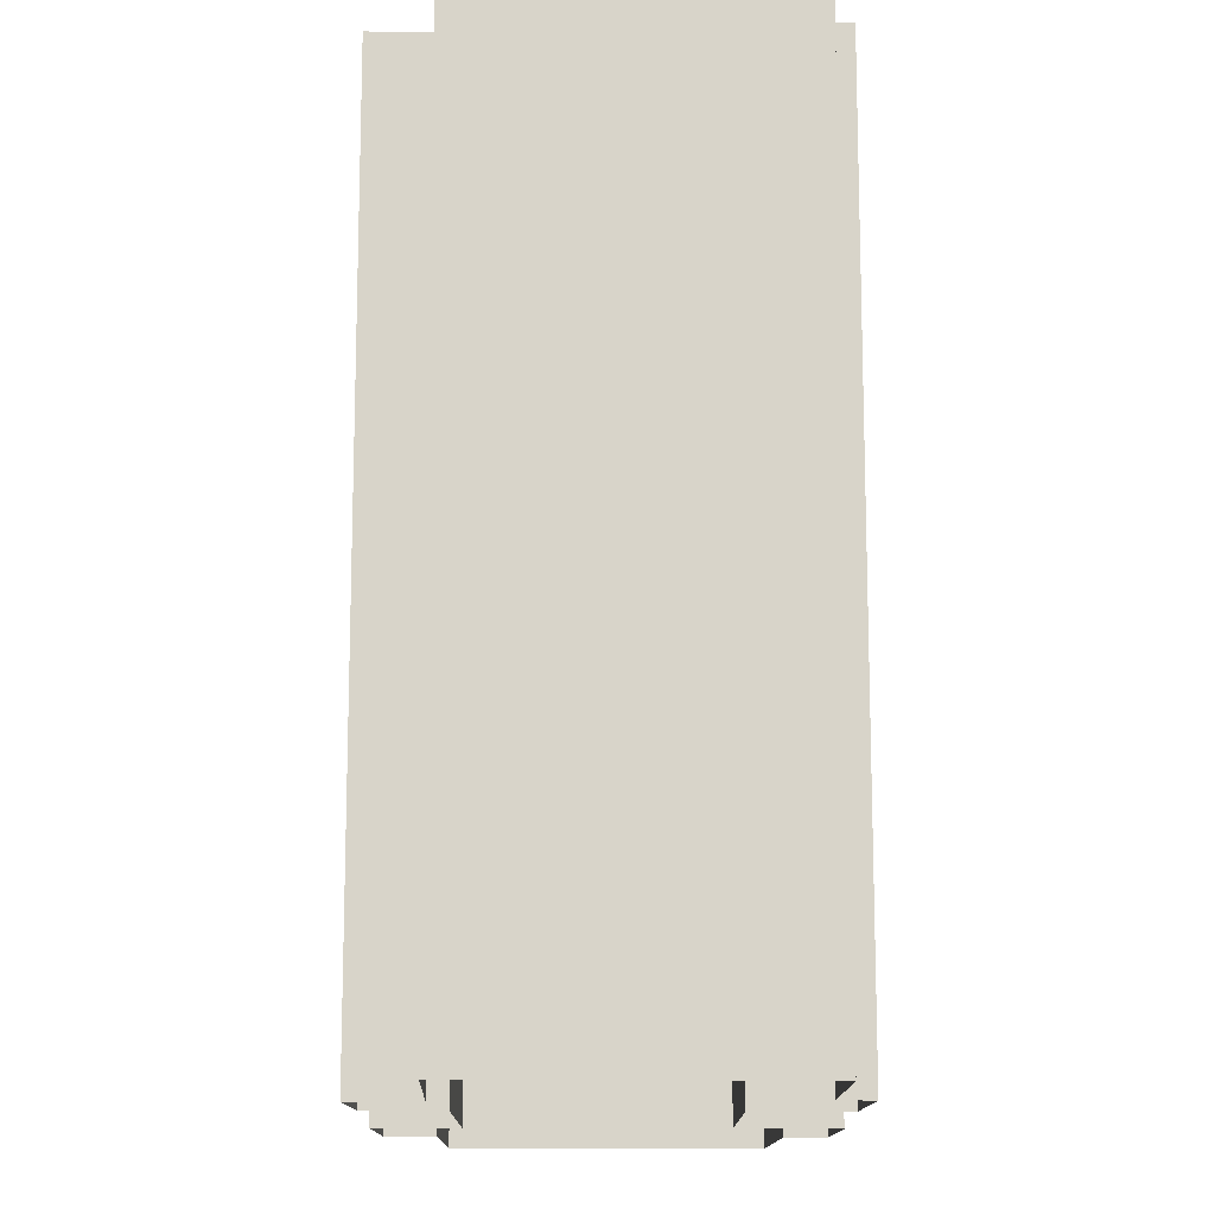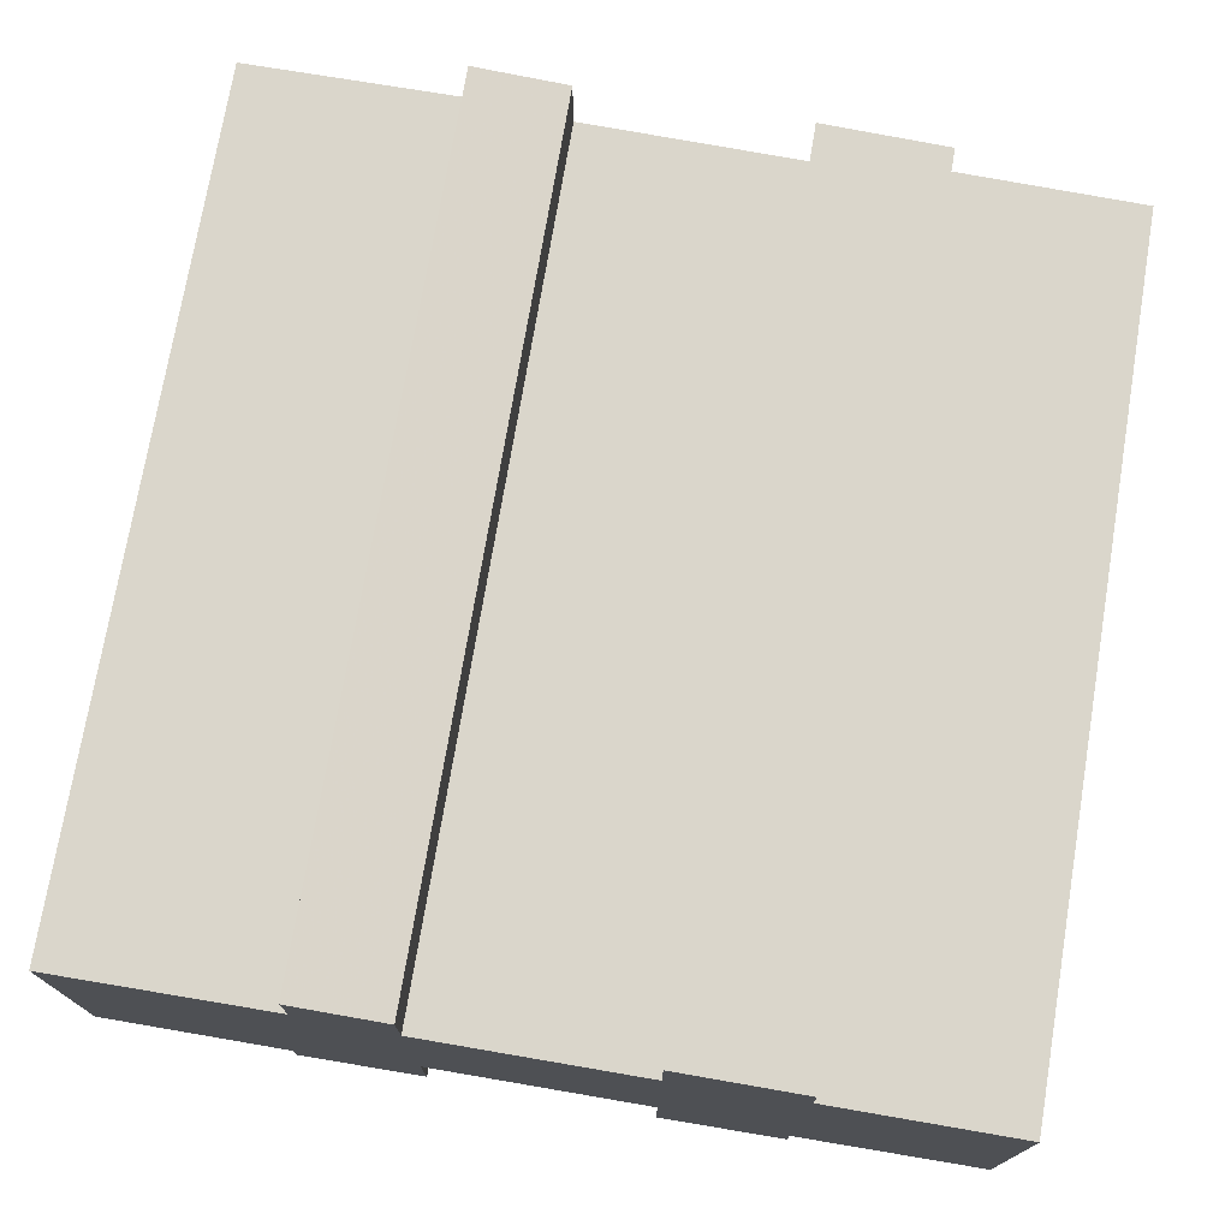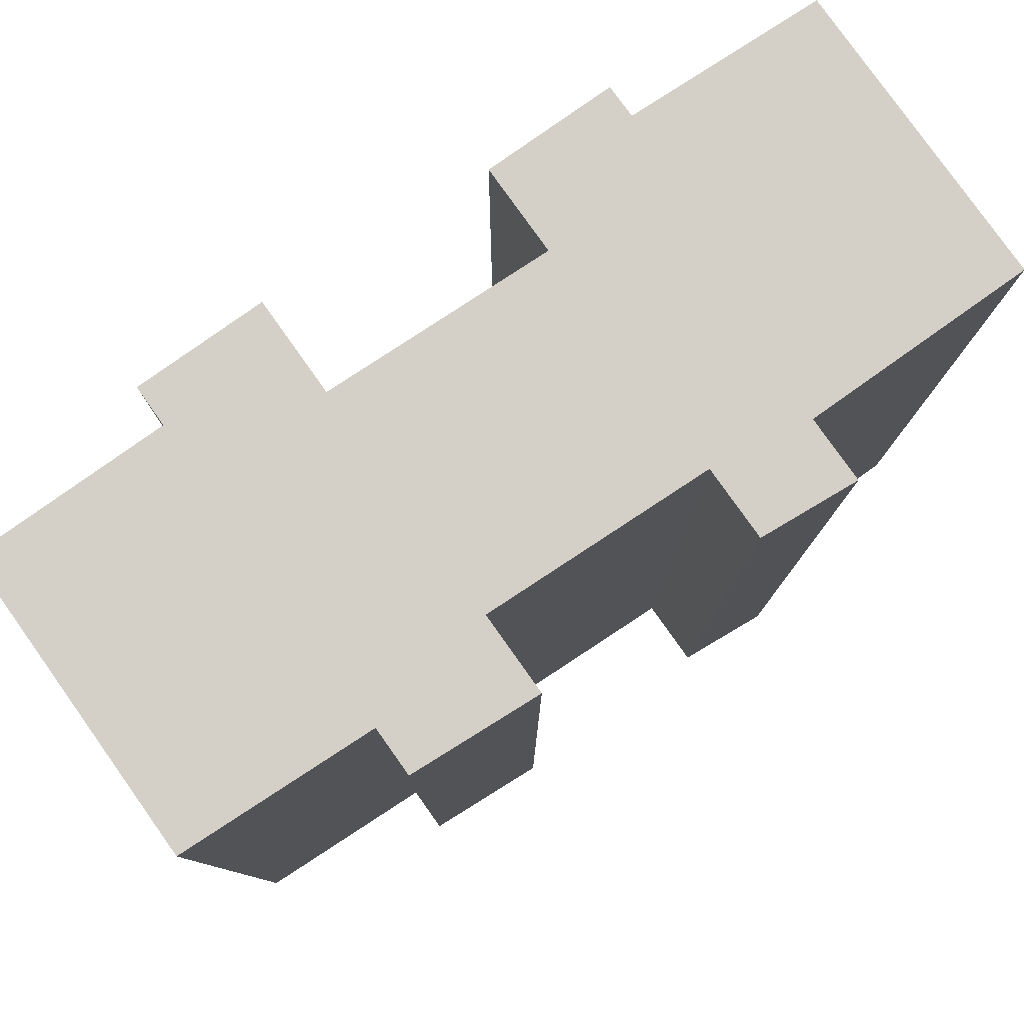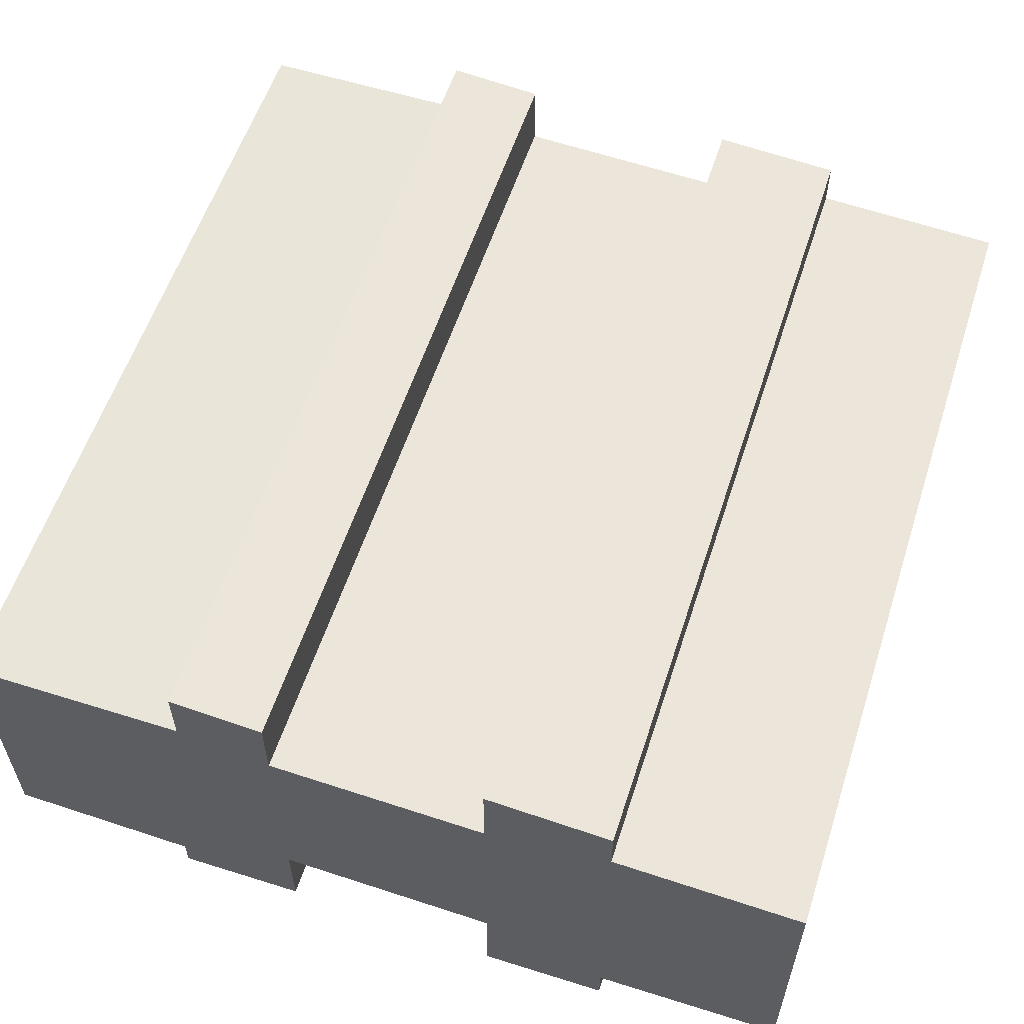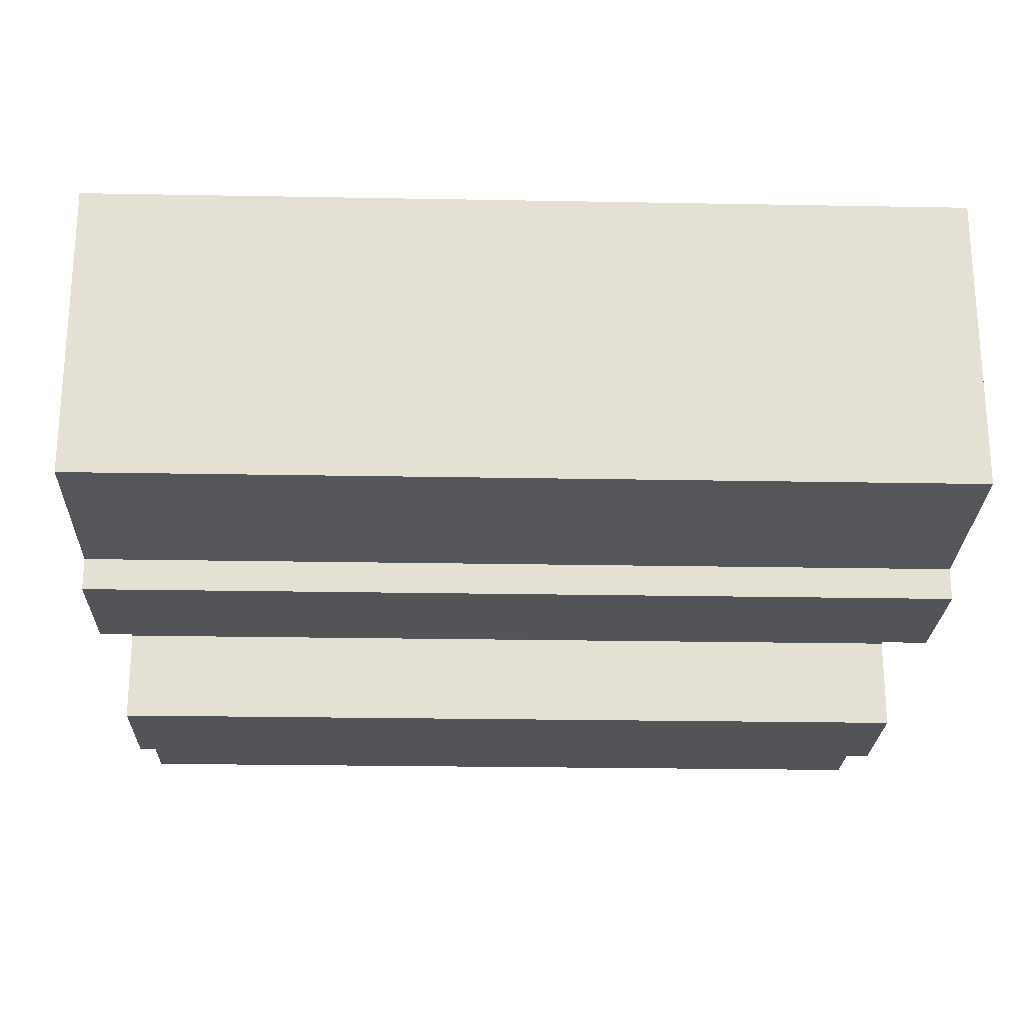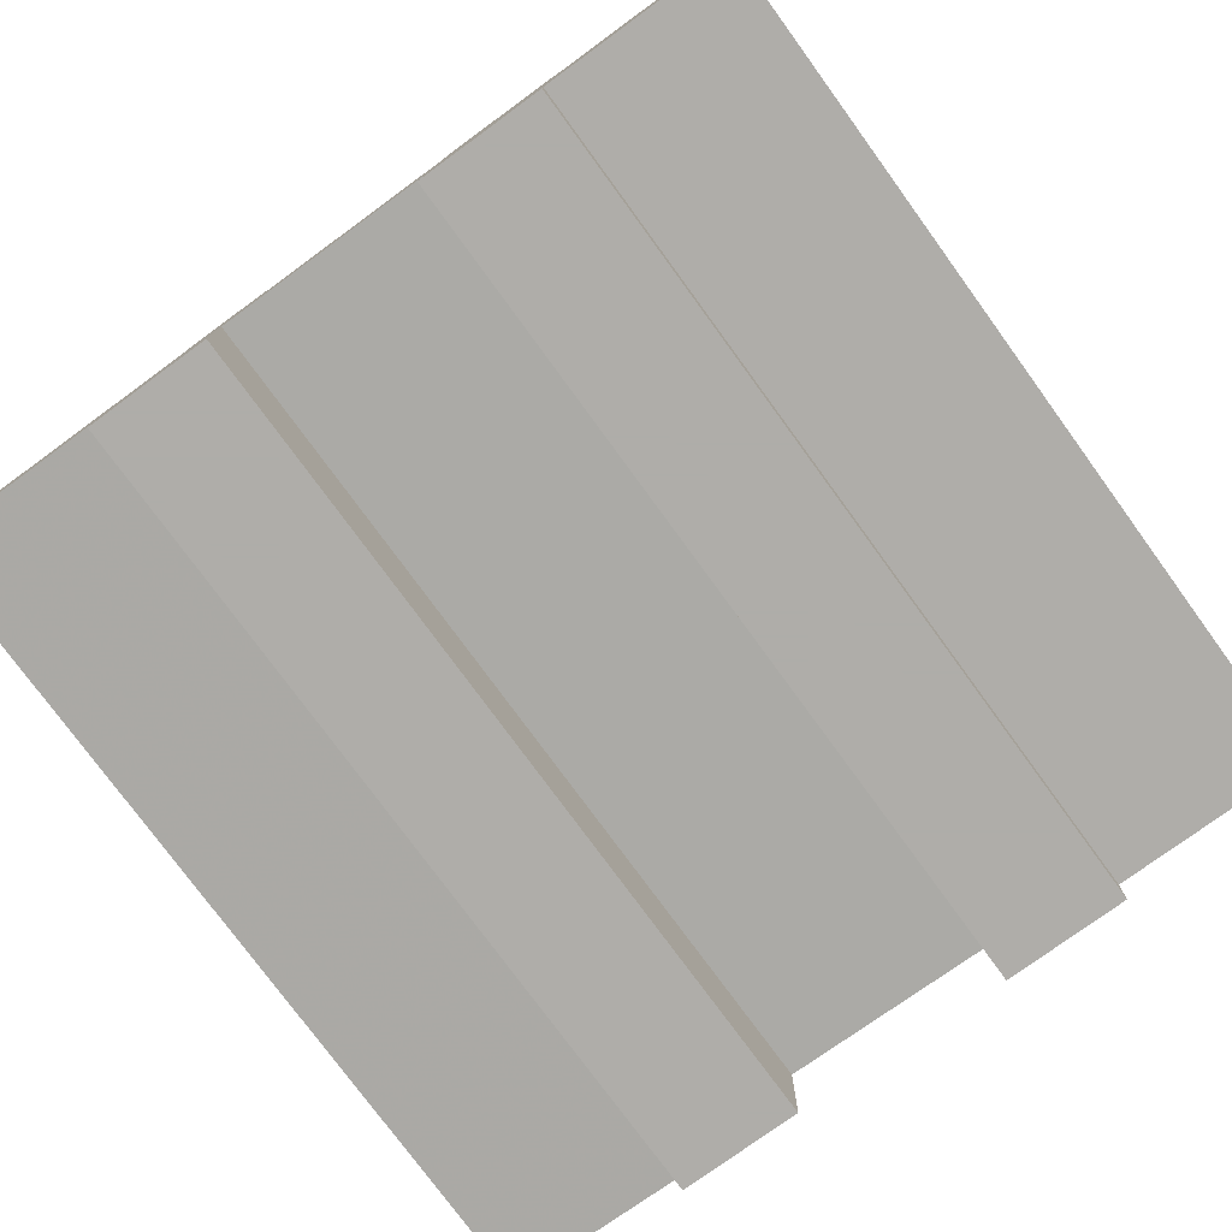
<metadata>
{"format":"obj","ext":"obj","renderer":"f3d","projection":"perspective","resolution":1024,"background":"white","views":[{"elev":-13.5,"azim":87.8,"up":"+Y"},{"elev":74.0,"azim":-170.5,"up":"+Z"},{"elev":80.0,"azim":-35.4,"up":"+Y"},{"elev":57.8,"azim":-162.0,"up":"+Z"},{"elev":-23.3,"azim":88.2,"up":"+Z"},{"elev":-77.2,"azim":-143.9,"up":"+Z"}]}
</metadata>
<code>
v 14 0 4.25
v 14 0 -5
v 8 0 -5.25
v 8 0 -6.25
v 4 0 -6.25
v 4 0 -3.5
v -3 0 -3.75
v -3 0 -6.75
v -7 0 -6.75
v -7 0 -5.5
v -13 0 -5.5
v -13 0 4
v -7 0 4.25
v -7 0 5.75
v -3 0 6
v -3 0 3.5
v 4 0 3.75
v 4 0 6
v 7 0 6.25
v 7 0 4.25
v 14 0 4.25
v 14 27 4.25
v 14 27 -5
v 8 27 -5.25
v 8 27 -6.25
v 4 27 -6.25
v 4 27 -3.5
v -3 27 -3.75
v -3 27 -6.75
v -7 27 -6.75
v -7 27 -5.5
v -13 27 -5.5
v -13 27 4
v -7 27 4.25
v -7 27 5.75
v -3 27 6
v -3 27 3.5
v 4 27 3.75
v 4 27 6
v 7 27 6.25
v 7 27 4.25
v 14 27 4.25
v 14 27 4.25
v 14 27 -0.375
v 14 27 -5
v 11 27 -5.125
v 8 27 -5.25
v 8 27 -6.25
v 6 27 -6.25
v 4 27 -6.25
v 4 27 -4.875
v 4 27 -3.5
v 0.5 27 -3.625
v -3 27 -3.75
v -3 27 -5.25
v -3 27 -6.75
v -5 27 -6.75
v -7 27 -6.75
v -7 27 -5.5
v -10 27 -5.5
v -13 27 -5.5
v -13 27 -0.75
v -13 27 4
v -10 27 4.125
v -7 27 4.25
v -7 27 5.75
v -5 27 5.875
v -3 27 6
v -3 27 4.75
v -3 27 3.5
v 0.5 27 3.625
v 4 27 3.75
v 4 27 4.875
v 4 27 6
v 5.5 27 6.125
v 7 27 6.25
v 7 27 5.25
v 7 27 4.25
v 10.5 27 4.25
v 12.25 27 4.25
v 9.315 27 -0.7382
v 9.5 27 -5.188
v 5.945 27 -4.188
v -8.5 27 -1.23
v 2.25 27 3.688
v 8.75 27 4.25
v 11.38 27 1.407
v 8.657 27 -2.994
v 6.017 27 -0.8877
v 1.506 27 0
v 7.875 27 1.625
f 22 1 2
f 2 23 22
f 23 2 3
f 3 24 23
f 24 3 4
f 4 25 24
f 25 4 5
f 5 26 25
f 26 5 6
f 6 27 26
f 27 6 7
f 7 28 27
f 28 7 8
f 8 29 28
f 29 8 9
f 9 30 29
f 30 9 10
f 10 31 30
f 31 10 11
f 11 32 31
f 32 11 12
f 12 33 32
f 33 12 13
f 13 34 33
f 34 13 14
f 14 35 34
f 35 14 15
f 15 36 35
f 36 15 16
f 16 37 36
f 37 16 17
f 17 38 37
f 38 17 18
f 18 39 38
f 39 18 19
f 19 40 39
f 40 19 20
f 20 41 40
f 41 20 21
f 21 42 41
f 42 21 1
f 1 22 42
f 44 45 46
f 47 48 49
f 49 50 51
f 55 56 57
f 54 55 59
f 55 57 59
f 57 58 59
f 60 61 62
f 62 63 64
f 65 66 67
f 67 68 69
f 65 67 70
f 67 69 70
f 73 74 75
f 75 76 77
f 72 73 78
f 73 75 78
f 75 77 78
f 44 46 81
f 47 49 83
f 49 51 83
f 51 52 83
f 59 60 84
f 60 62 84
f 59 84 54
f 62 64 84
f 64 65 84
f 65 70 84
f 54 84 70
f 43 44 87
f 43 87 80
f 81 87 44
f 79 80 87
f 47 88 82
f 46 88 81
f 82 88 46
f 83 88 47
f 52 89 83
f 83 89 88
f 81 88 89
f 53 54 90
f 54 70 90
f 70 71 90
f 52 53 90
f 71 85 90
f 72 90 85
f 72 89 90
f 89 52 90
f 78 86 91
f 81 91 87
f 79 91 86
f 87 91 79
f 72 78 91
f 72 91 89
f 81 89 91

</code>
